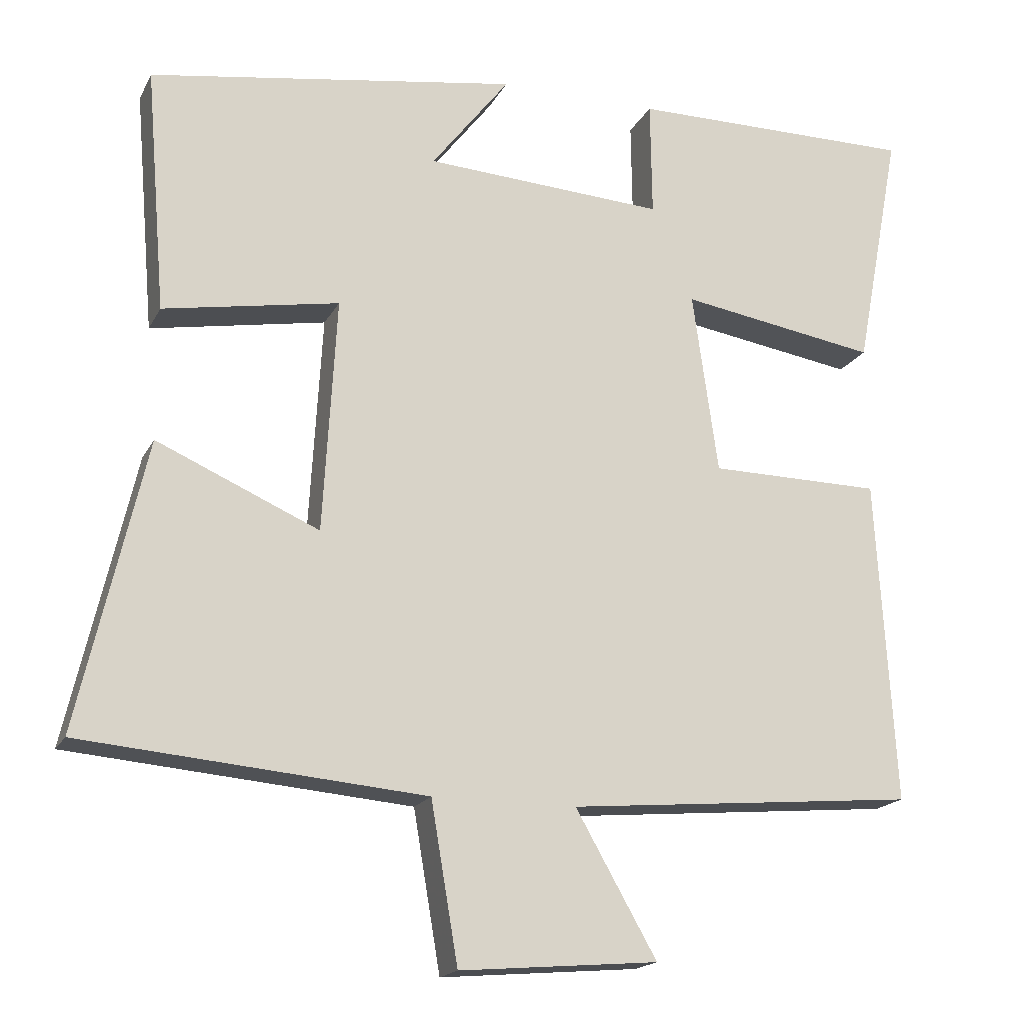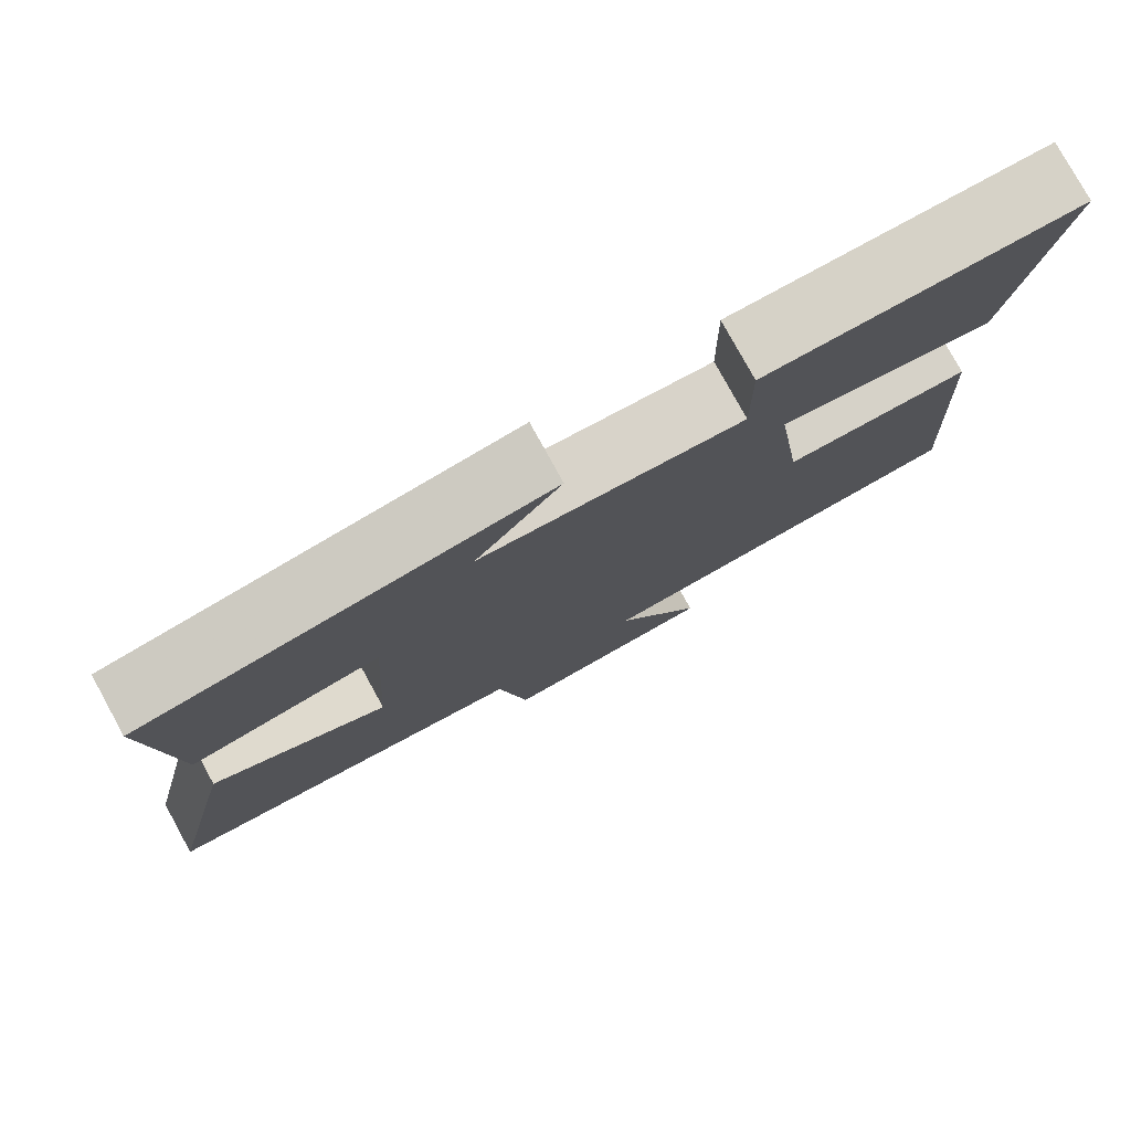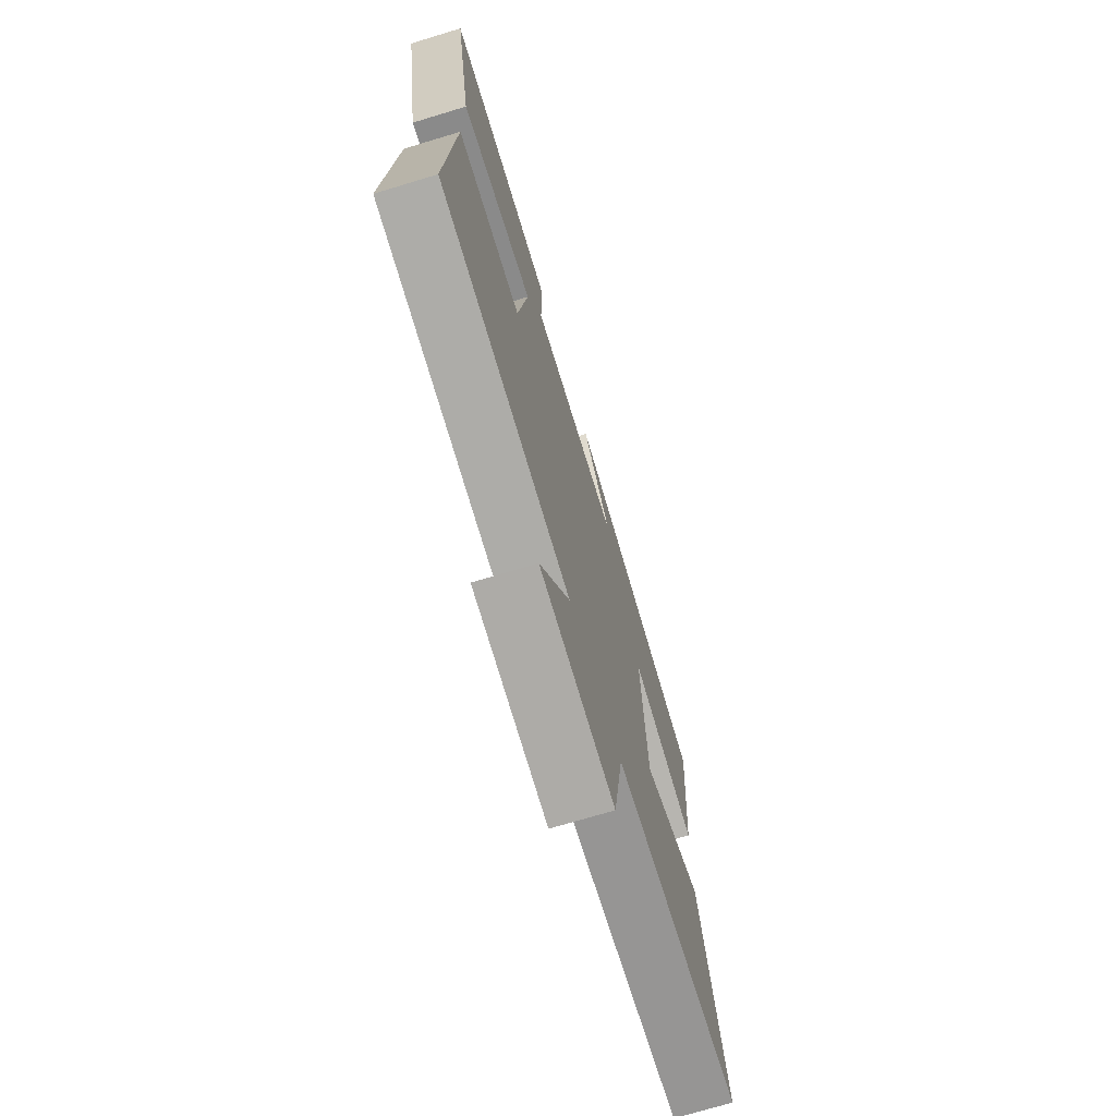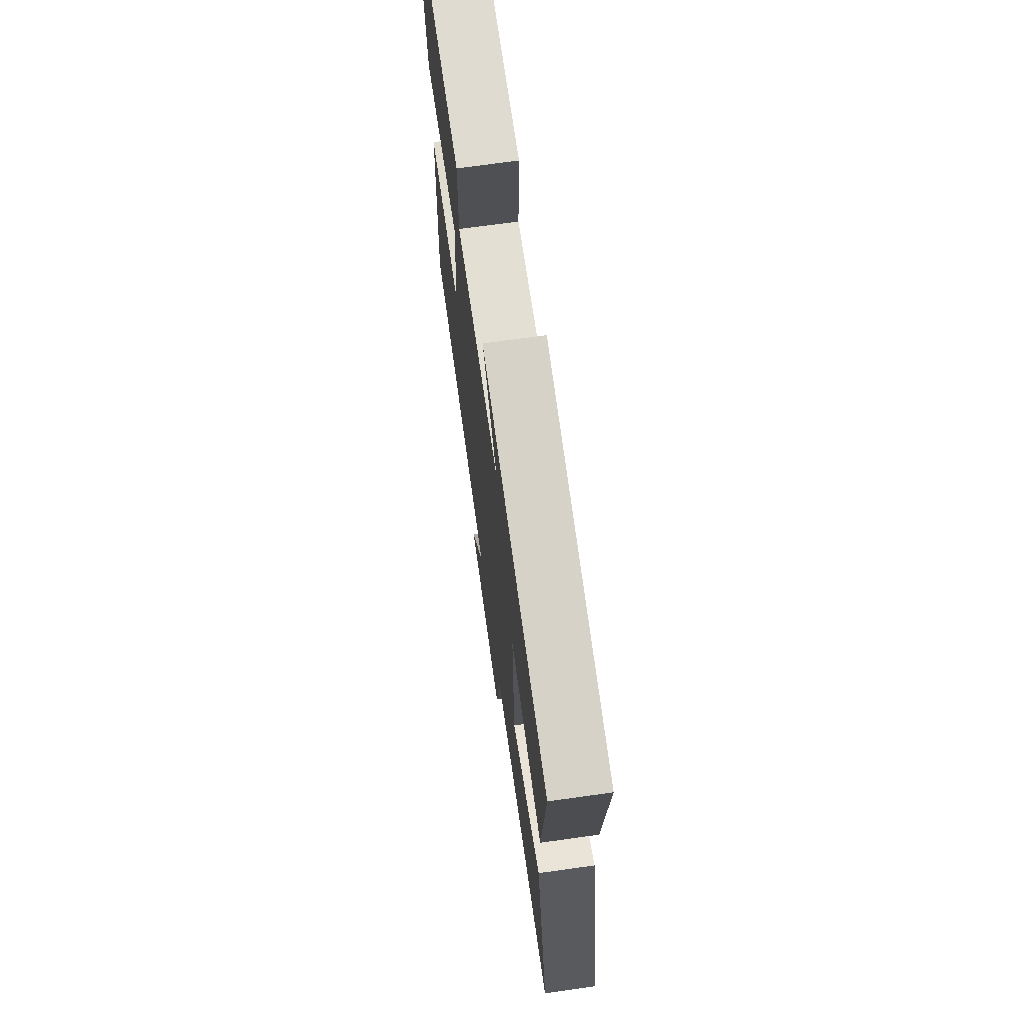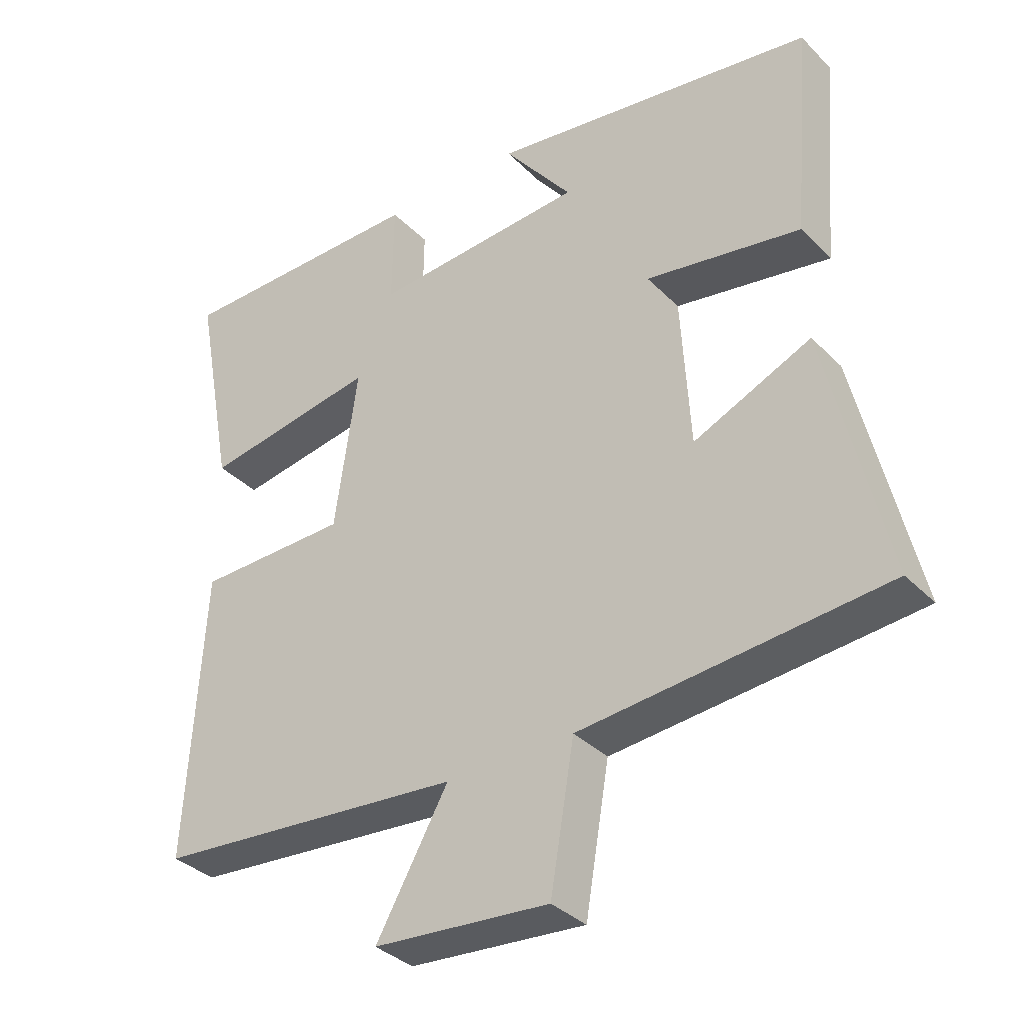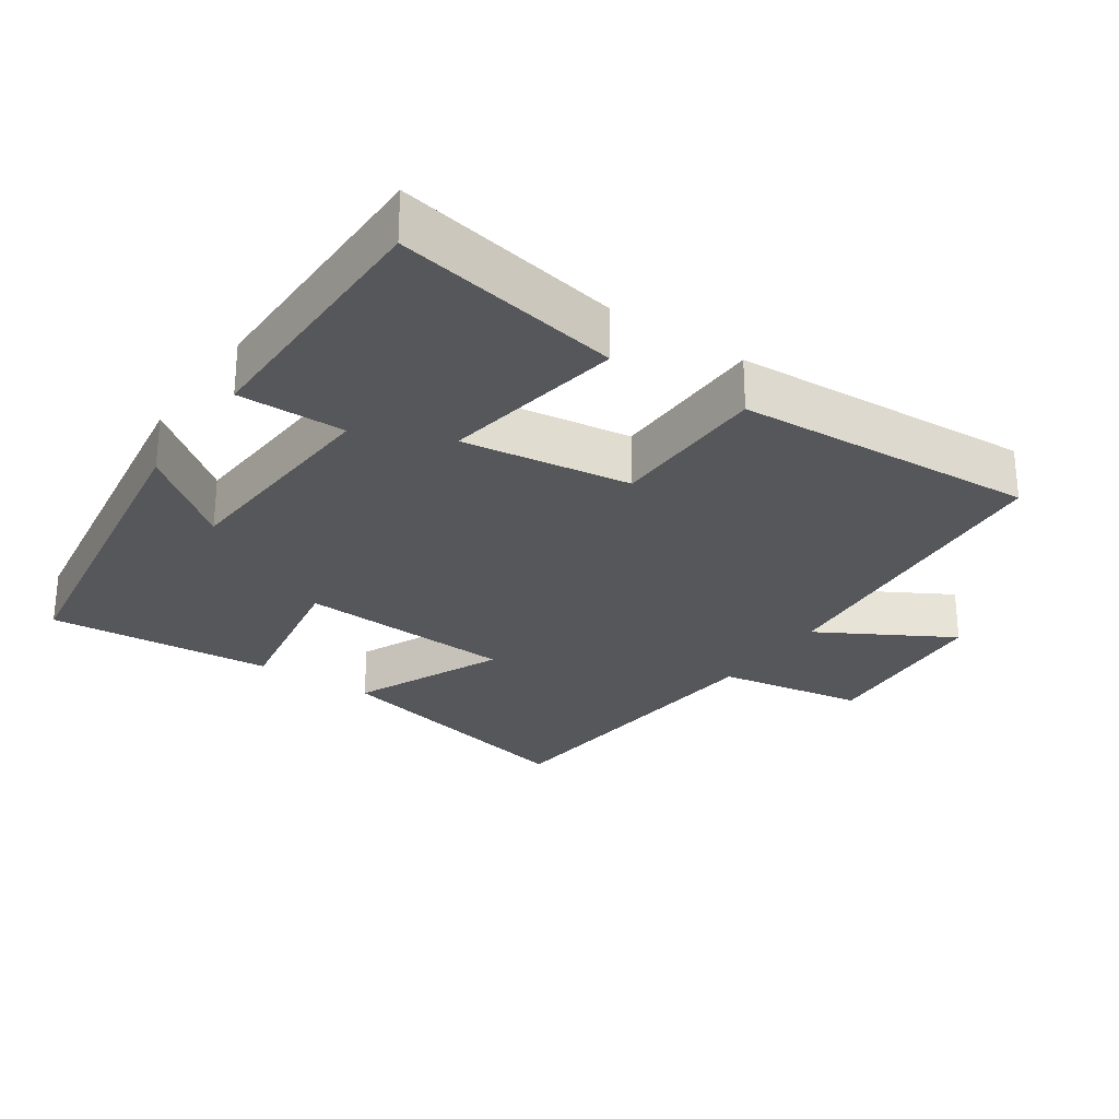
<metadata>
{"format":"obj","ext":"obj","renderer":"f3d","projection":"perspective","resolution":1024,"background":"white","views":[{"elev":-17.9,"azim":-20.0,"up":"+Z"},{"elev":78.6,"azim":-28.8,"up":"+Z"},{"elev":-72.1,"azim":106.8,"up":"+Z"},{"elev":70.1,"azim":-98.0,"up":"+Z"},{"elev":-35.3,"azim":-142.4,"up":"+Z"},{"elev":-27.1,"azim":55.5,"up":"+Y"}]}
</metadata>
<code>
v 0.525 0.07 -0.459
v 0.059 0.07 -0.5
v 0.167 0.07 -0.69
v -0.097 0.07 -0.712
v -0.133 0.07 -0.5
v -0.589 0.07 -0.46
v -0.5 0.07 -0.076
v -0.284 0.07 -0.171
v -0.266 0.07 0.141
v -0.5 0.07 0.1
v -0.527 0.07 0.425
v -0.035 0.07 0.5
v -0.139 0.07 0.366
v 0.181 0.07 0.346
v 0.179 0.07 0.5
v 0.561 0.07 0.5
v 0.5 0.07 0.176
v 0.237 0.07 0.219
v 0.271 0.07 -0.023
v 0.5 0.07 -0.026
v 0.525 0 -0.459
v 0.059 0 -0.5
v 0.167 0 -0.69
v -0.097 0 -0.712
v -0.133 0 -0.5
v -0.589 0 -0.46
v -0.5 0 -0.076
v -0.284 0 -0.171
v -0.266 0 0.141
v -0.5 0 0.1
v -0.527 0 0.425
v -0.035 0 0.5
v -0.139 0 0.366
v 0.181 0 0.346
v 0.179 0 0.5
v 0.561 0 0.5
v 0.5 0 0.176
v 0.237 0 0.219
v 0.271 0 -0.023
v 0.5 0 -0.026
f 19 20 1 2
f 18 19 2
f 15 16 17 18
f 14 15 18
f 13 14 18 2
f 10 11 12 13
f 9 10 13
f 8 9 13 2
f 5 6 7 8
f 5 8 2 3
f 3 4 5
f 22 21 40 39
f 22 39 38
f 38 37 36 35
f 38 35 34
f 22 38 34 33
f 33 32 31 30
f 33 30 29
f 22 33 29 28
f 28 27 26 25
f 23 22 28 25
f 25 24 23
f 1 21 22 2
f 2 22 23 3
f 3 23 24 4
f 4 24 25 5
f 5 25 26 6
f 6 26 27 7
f 7 27 28 8
f 8 28 29 9
f 9 29 30 10
f 10 30 31 11
f 11 31 32 12
f 12 32 33 13
f 13 33 34 14
f 14 34 35 15
f 15 35 36 16
f 16 36 37 17
f 17 37 38 18
f 18 38 39 19
f 19 39 40 20
f 20 40 21 1

</code>
